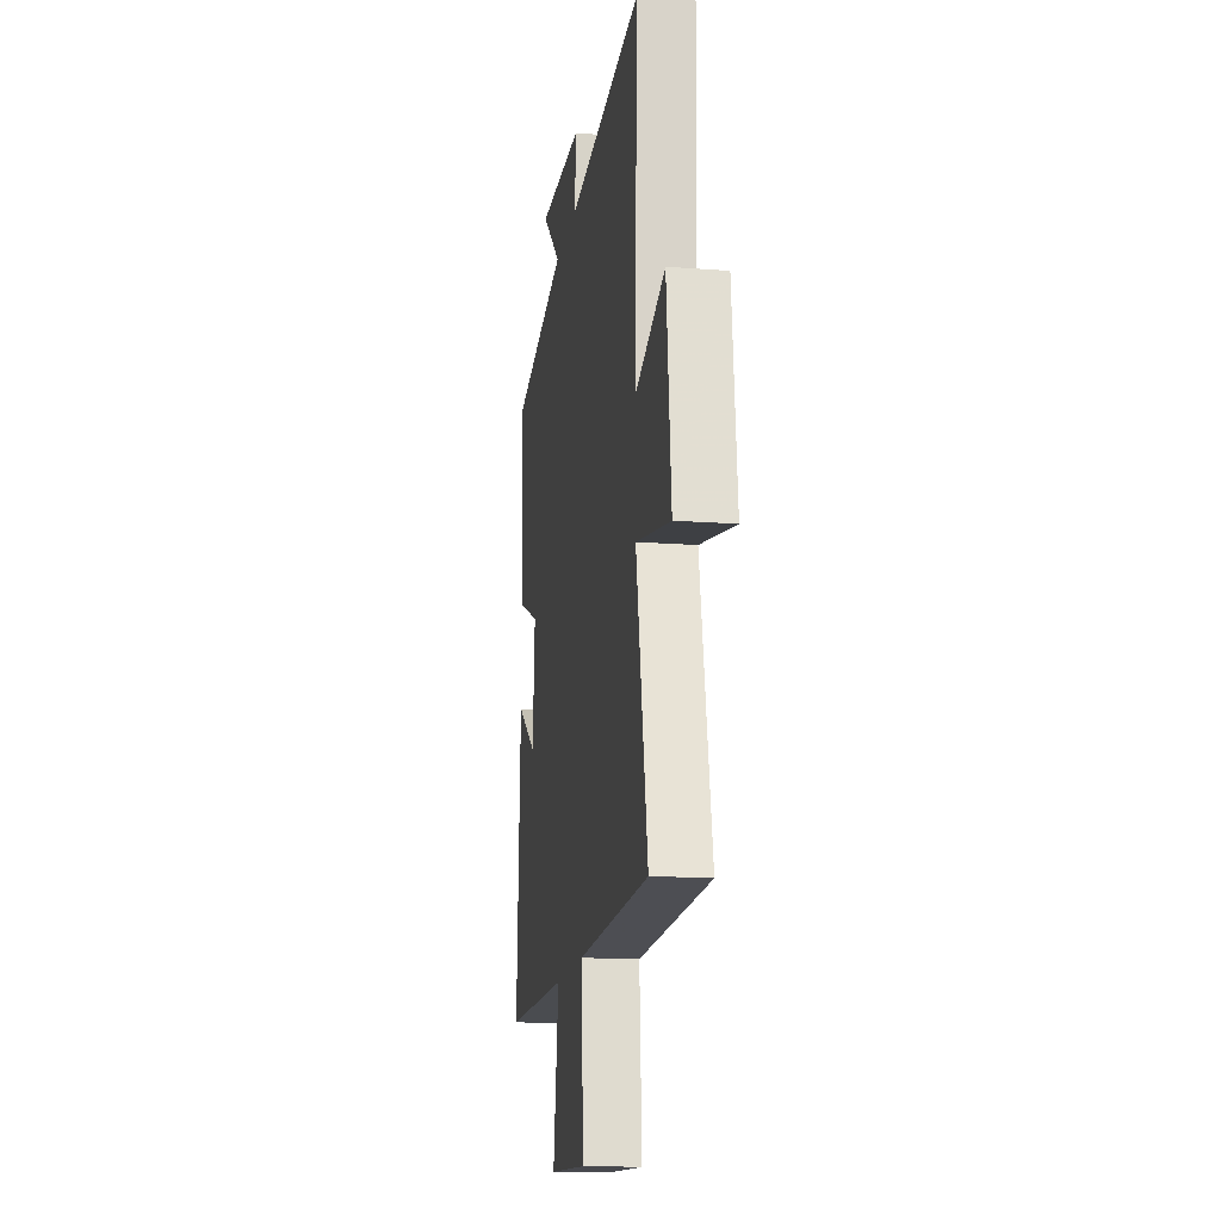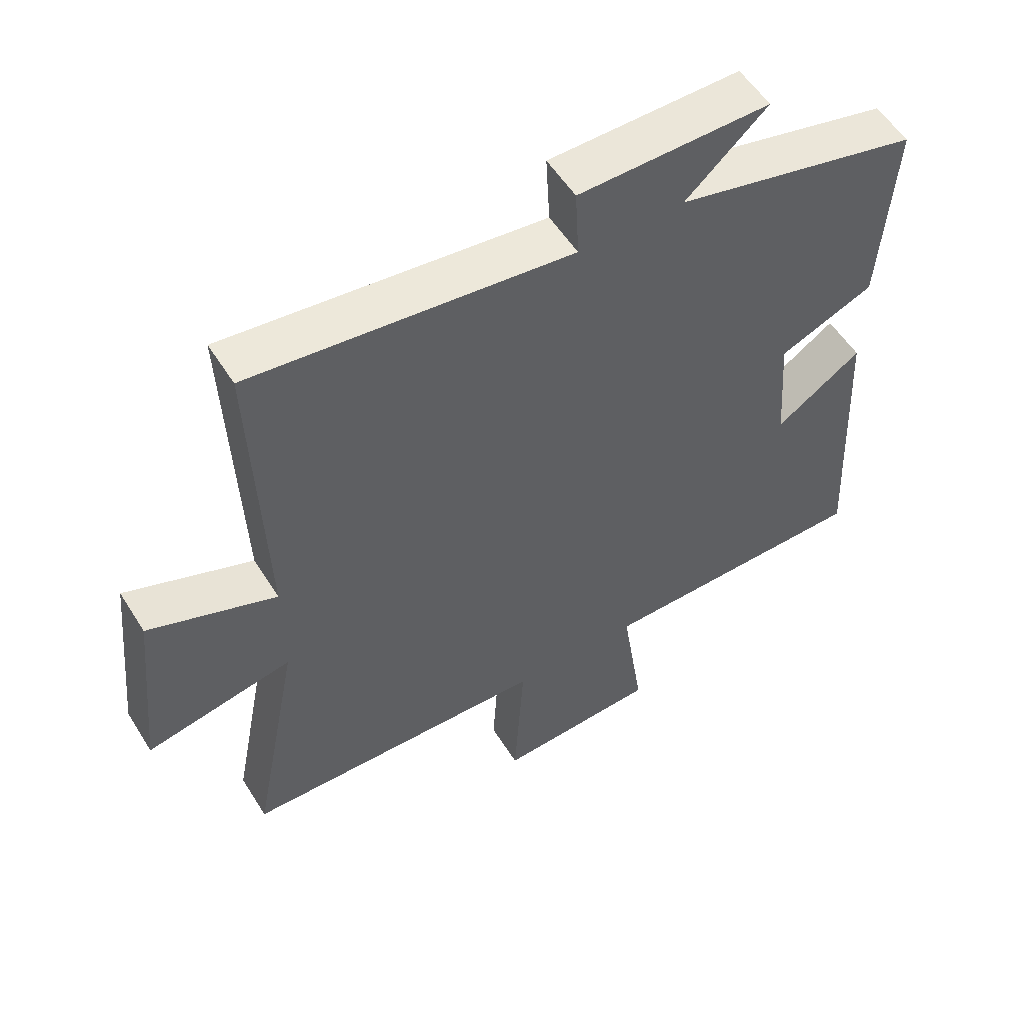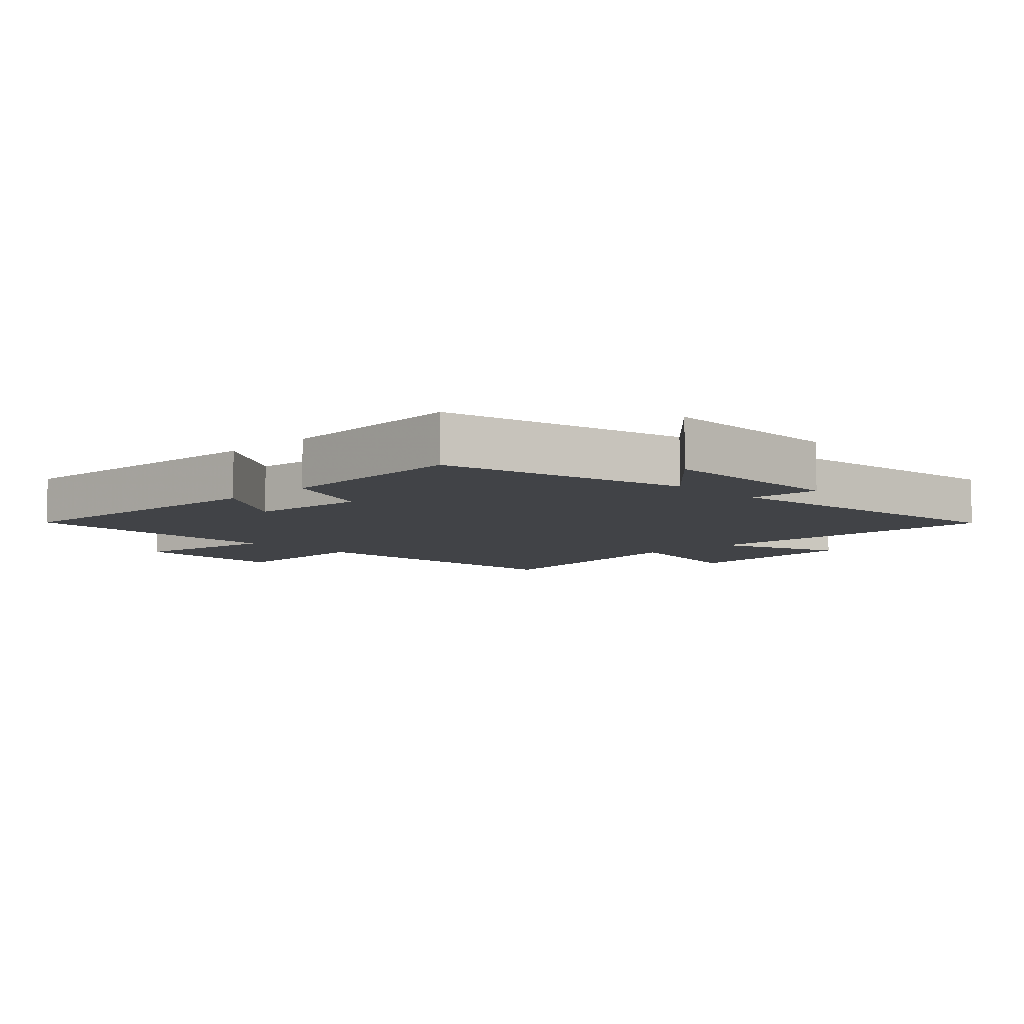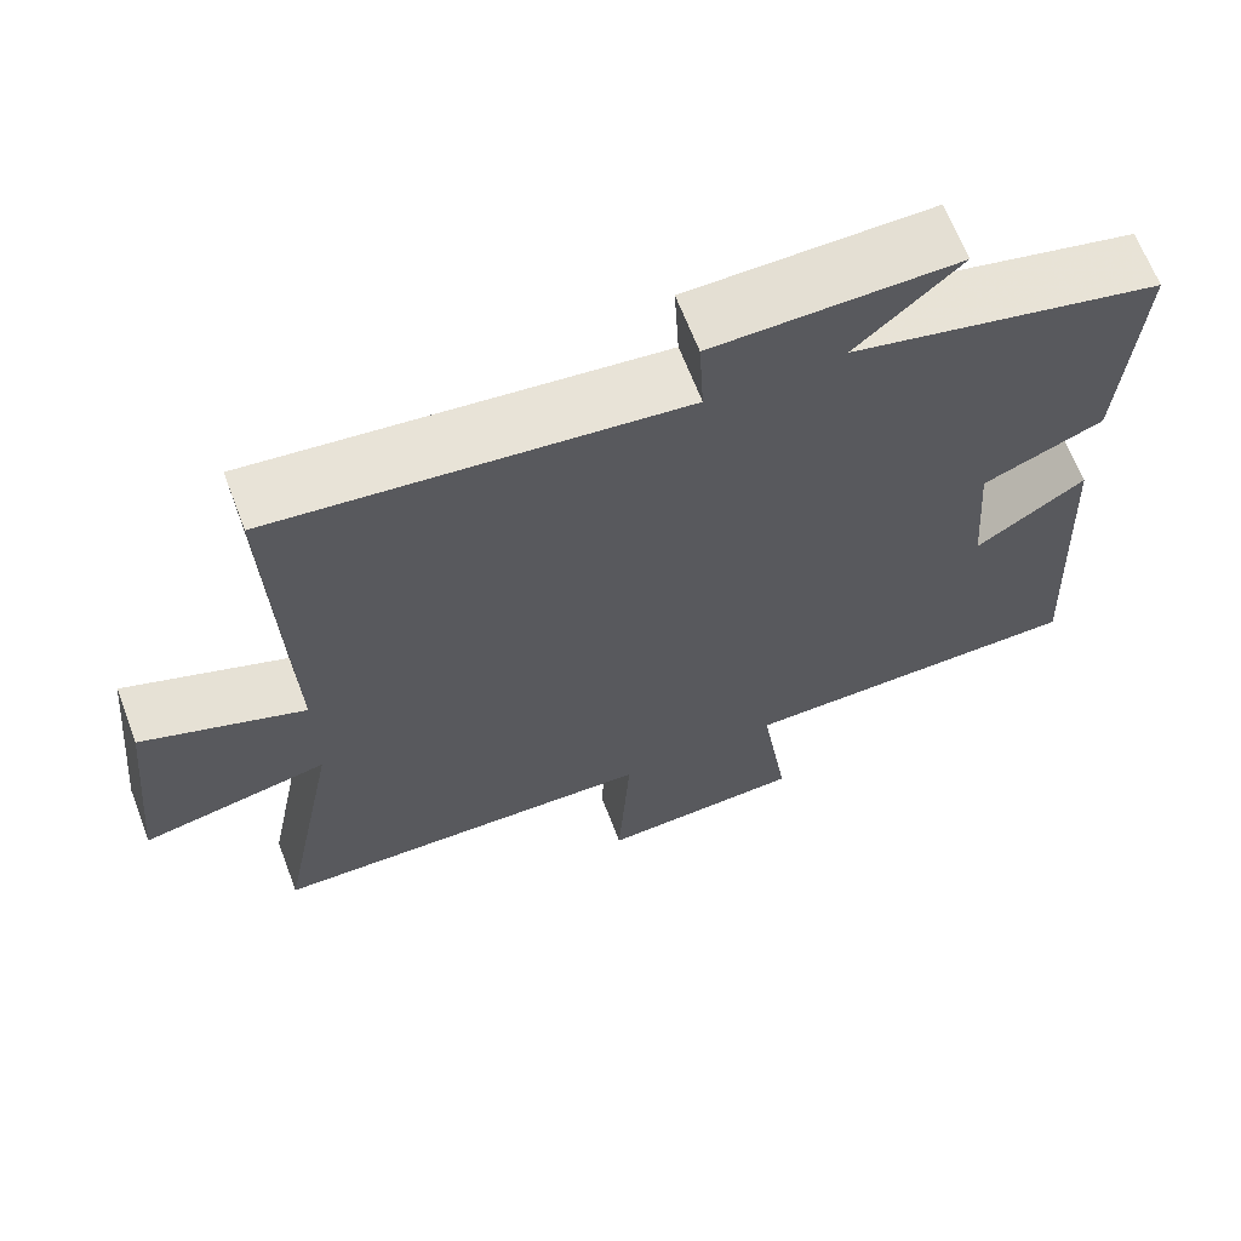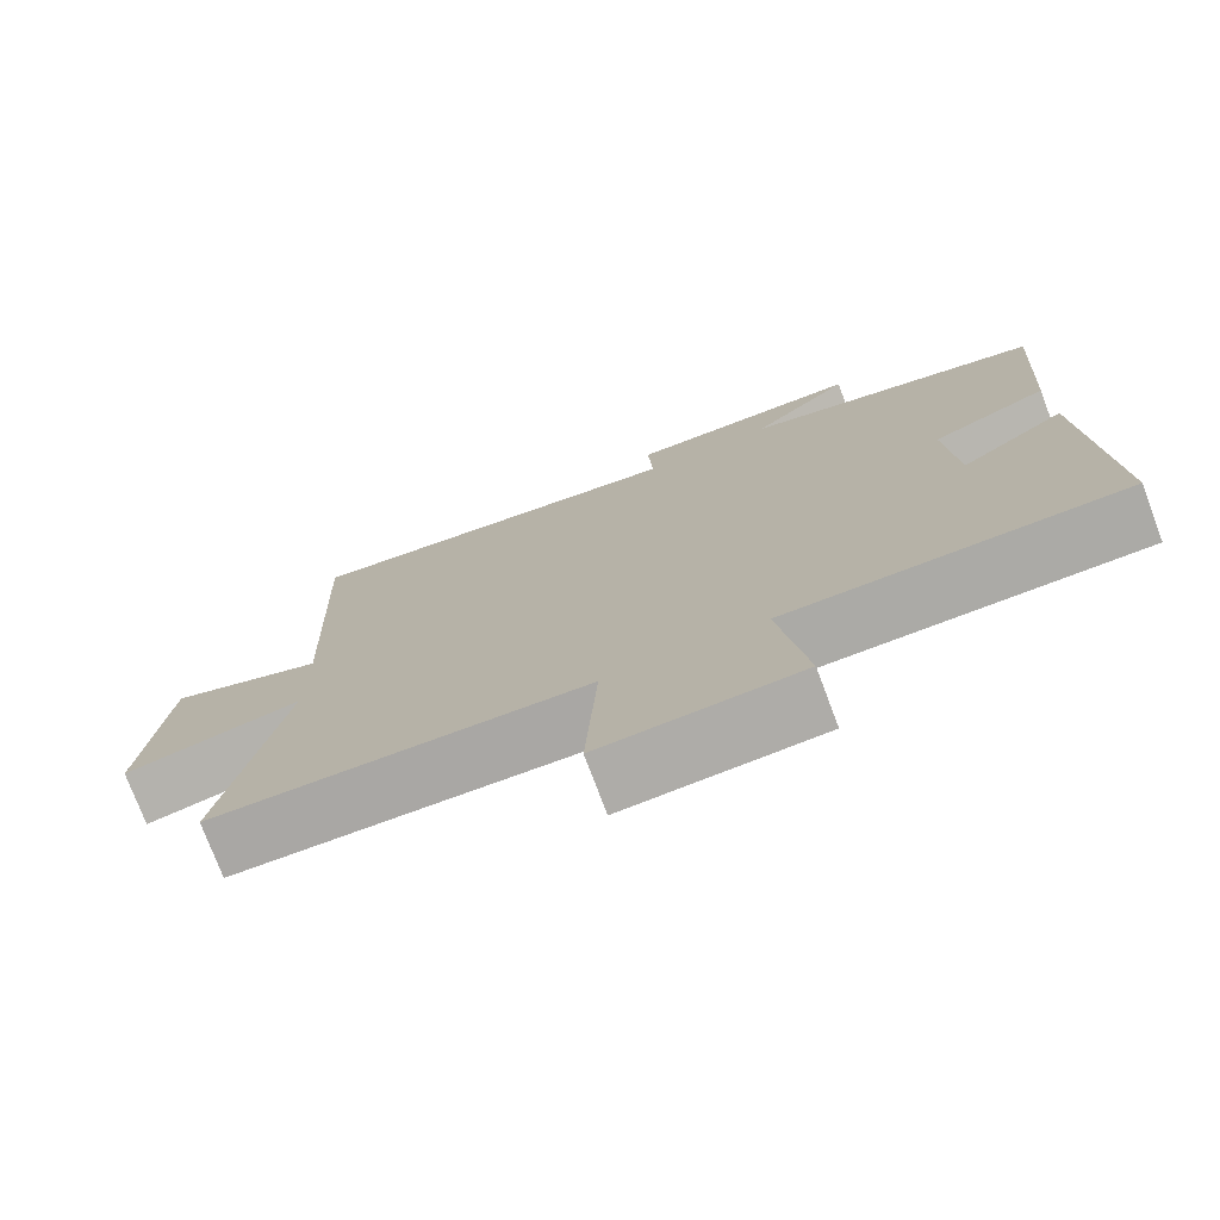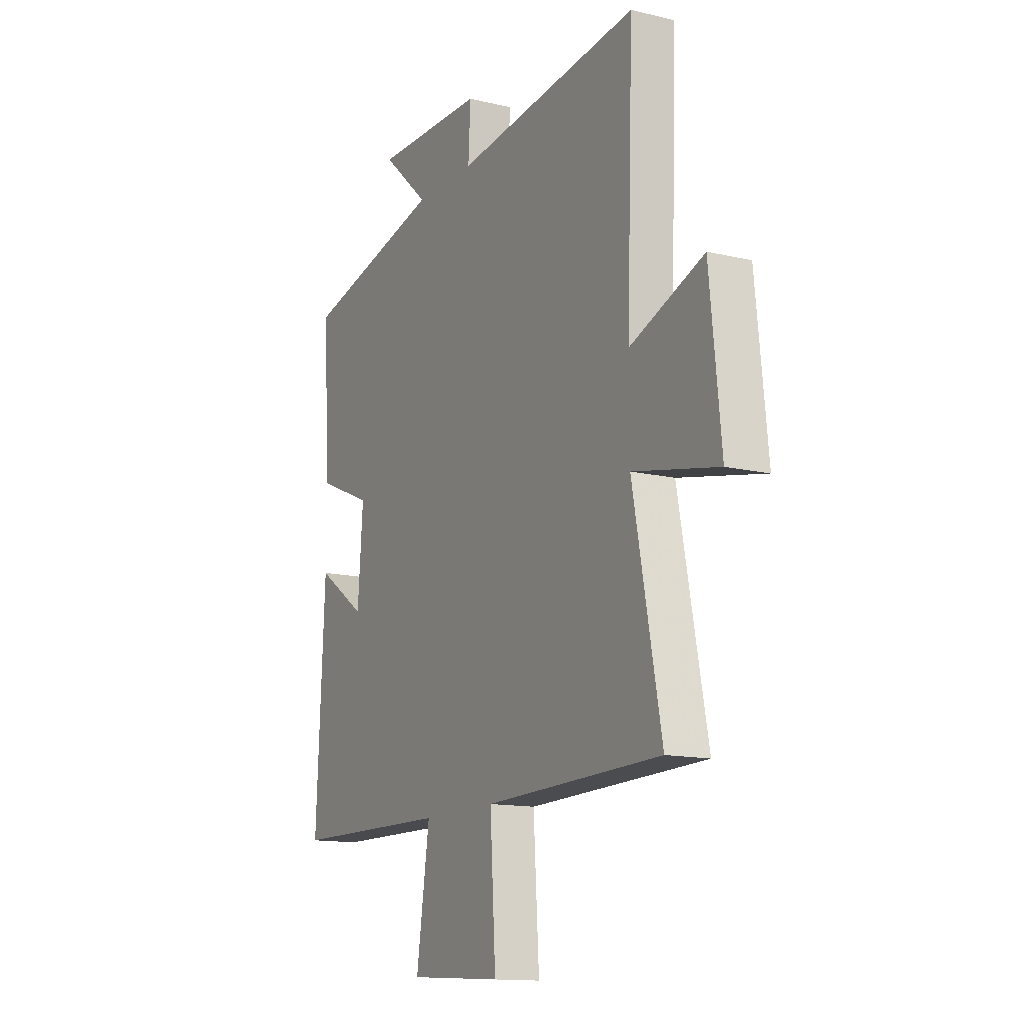
<metadata>
{"format":"obj","ext":"obj","renderer":"f3d","projection":"perspective","resolution":1024,"background":"white","views":[{"elev":-15.8,"azim":81.0,"up":"+Z"},{"elev":54.9,"azim":148.4,"up":"+Z"},{"elev":-7.1,"azim":-45.6,"up":"+Y"},{"elev":65.8,"azim":159.1,"up":"+Z"},{"elev":-75.4,"azim":-159.4,"up":"+Z"},{"elev":-13.7,"azim":61.9,"up":"+Z"}]}
</metadata>
<code>
v 0.517 0.07 0.556
v 0.5 0.07 0.071
v 0.696 0.07 0.145
v 0.726 0.07 -0.147
v 0.5 0.07 -0.101
v 0.575 0.07 -0.488
v 0.102 0.07 -0.5
v 0.117 0.07 -0.747
v -0.133 0.07 -0.733
v -0.098 0.07 -0.5
v -0.523 0.07 -0.494
v -0.5 0.07 -0.047
v -0.367 0.07 -0.137
v -0.353 0.07 0.047
v -0.5 0.07 0.109
v -0.52 0.07 0.411
v -0.141 0.07 0.5
v -0.267 0.07 0.614
v 0.029 0.07 0.61
v 0.023 0.07 0.5
v 0.517 0 0.556
v 0.5 0 0.071
v 0.696 0 0.145
v 0.726 0 -0.147
v 0.5 0 -0.101
v 0.575 0 -0.488
v 0.102 0 -0.5
v 0.117 0 -0.747
v -0.133 0 -0.733
v -0.098 0 -0.5
v -0.523 0 -0.494
v -0.5 0 -0.047
v -0.367 0 -0.137
v -0.353 0 0.047
v -0.5 0 0.109
v -0.52 0 0.411
v -0.141 0 0.5
v -0.267 0 0.614
v 0.029 0 0.61
v 0.023 0 0.5
f 17 18 19 20
f 15 16 17 20
f 14 15 20 1
f 13 14 1 2
f 10 11 12 13
f 10 13 2
f 7 8 9 10
f 5 6 7 10
f 5 10 2 3
f 3 4 5
f 40 39 38 37
f 40 37 36 35
f 21 40 35 34
f 22 21 34 33
f 33 32 31 30
f 22 33 30
f 30 29 28 27
f 30 27 26 25
f 23 22 30 25
f 25 24 23
f 1 21 22 2
f 2 22 23 3
f 3 23 24 4
f 4 24 25 5
f 5 25 26 6
f 6 26 27 7
f 7 27 28 8
f 8 28 29 9
f 9 29 30 10
f 10 30 31 11
f 11 31 32 12
f 12 32 33 13
f 13 33 34 14
f 14 34 35 15
f 15 35 36 16
f 16 36 37 17
f 17 37 38 18
f 18 38 39 19
f 19 39 40 20
f 20 40 21 1

</code>
